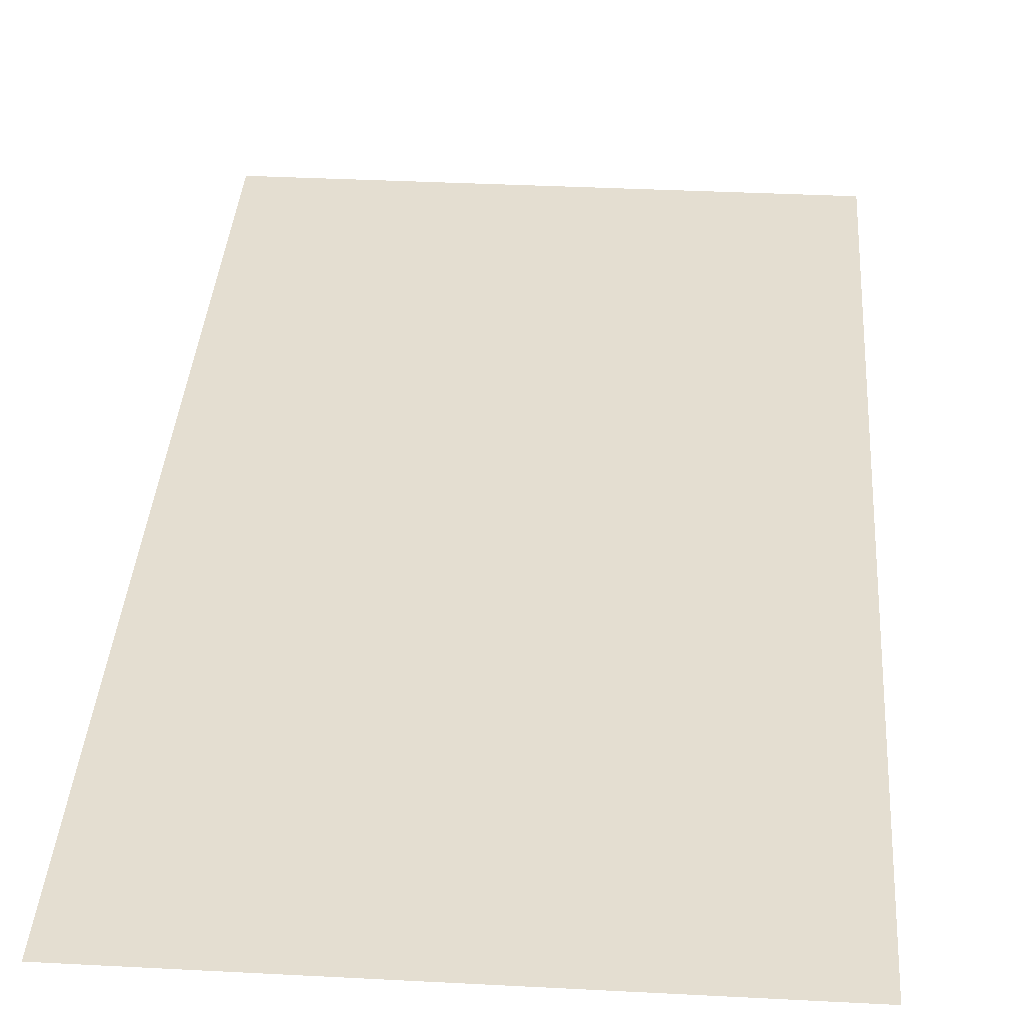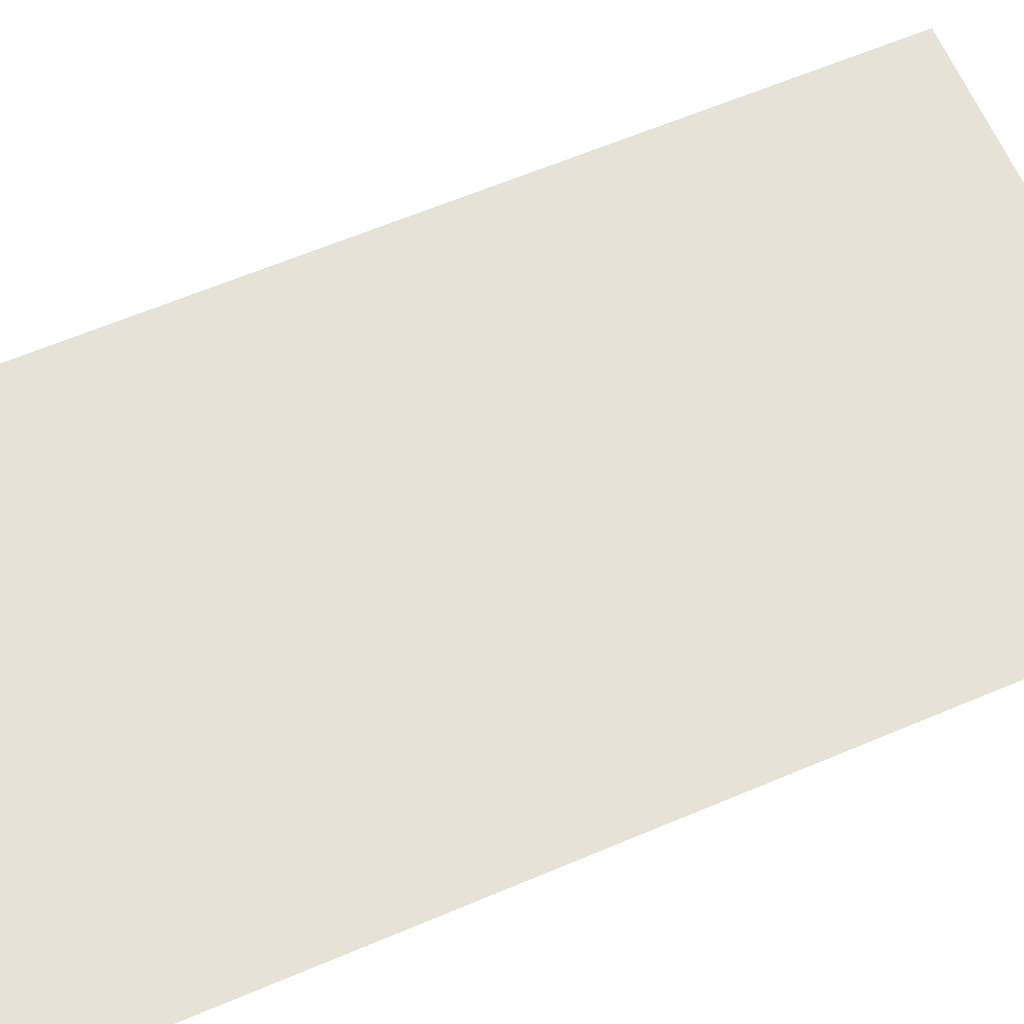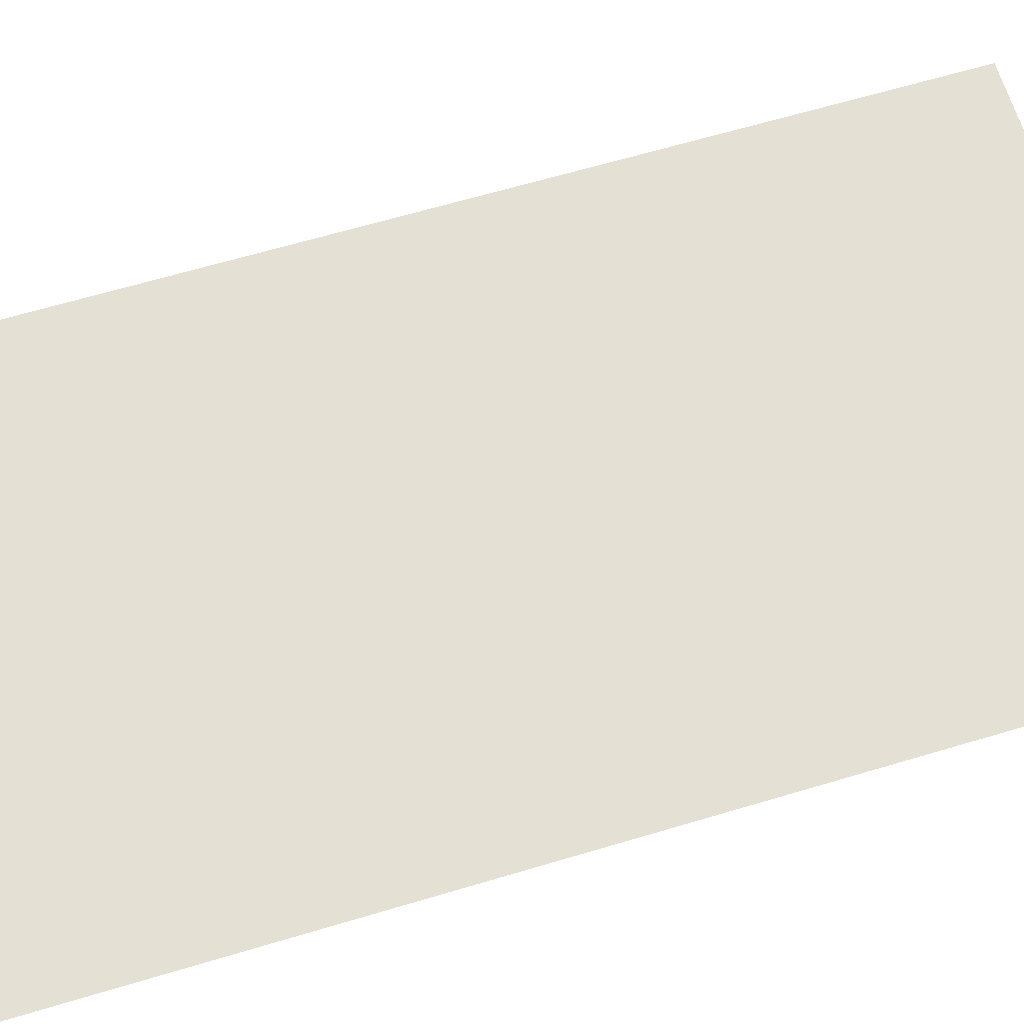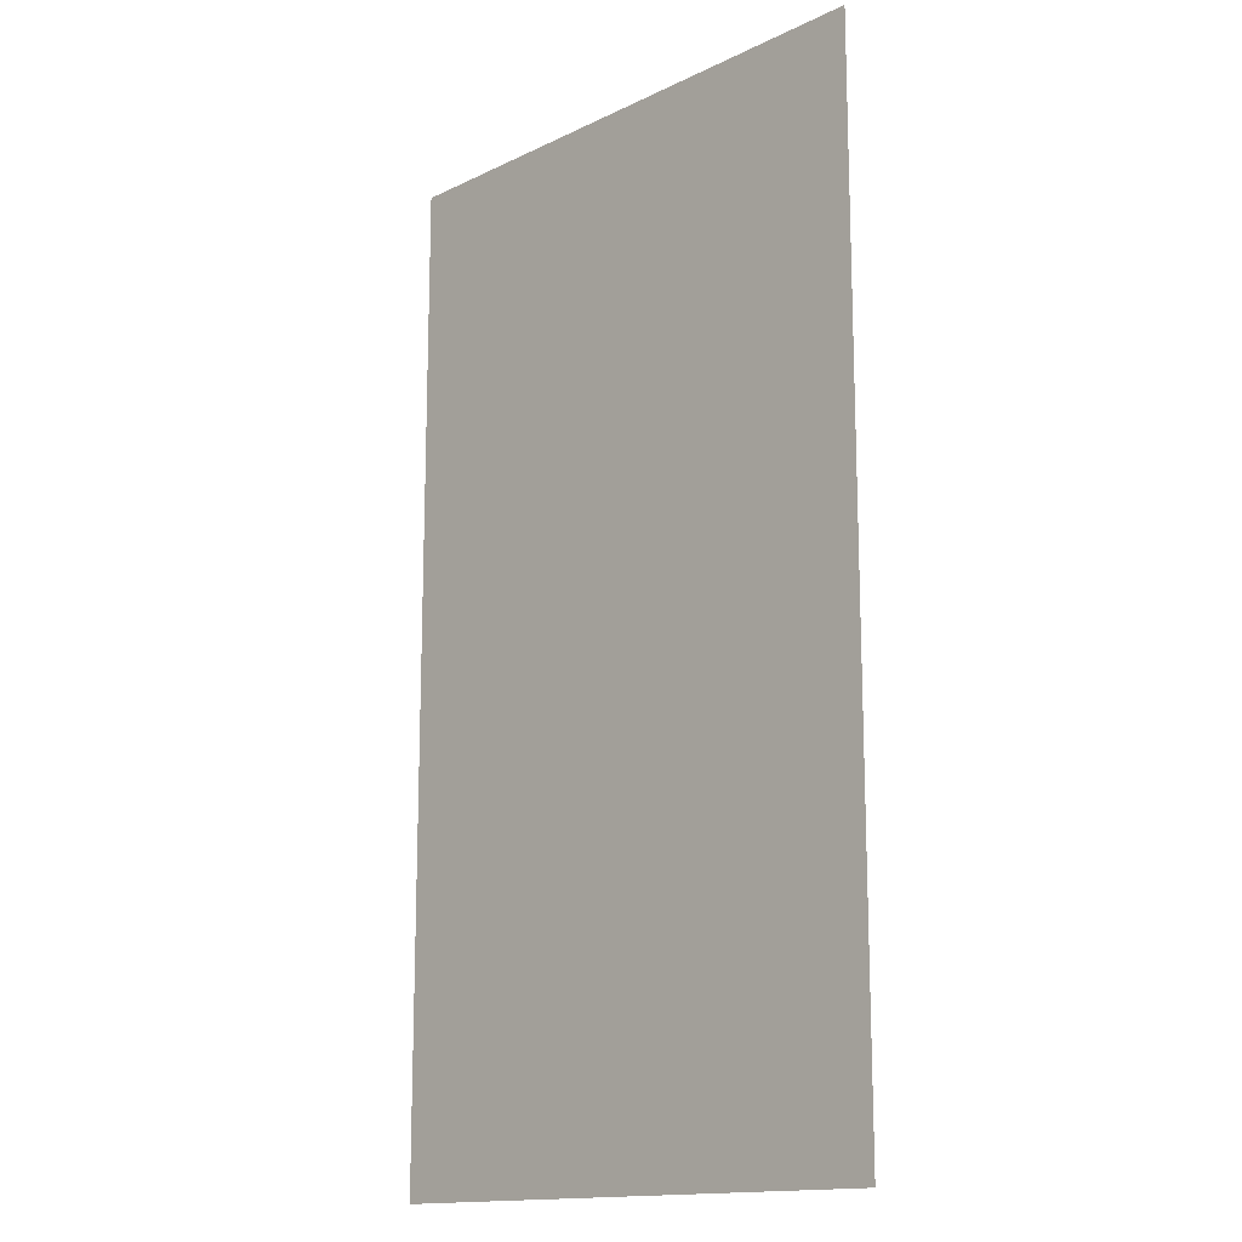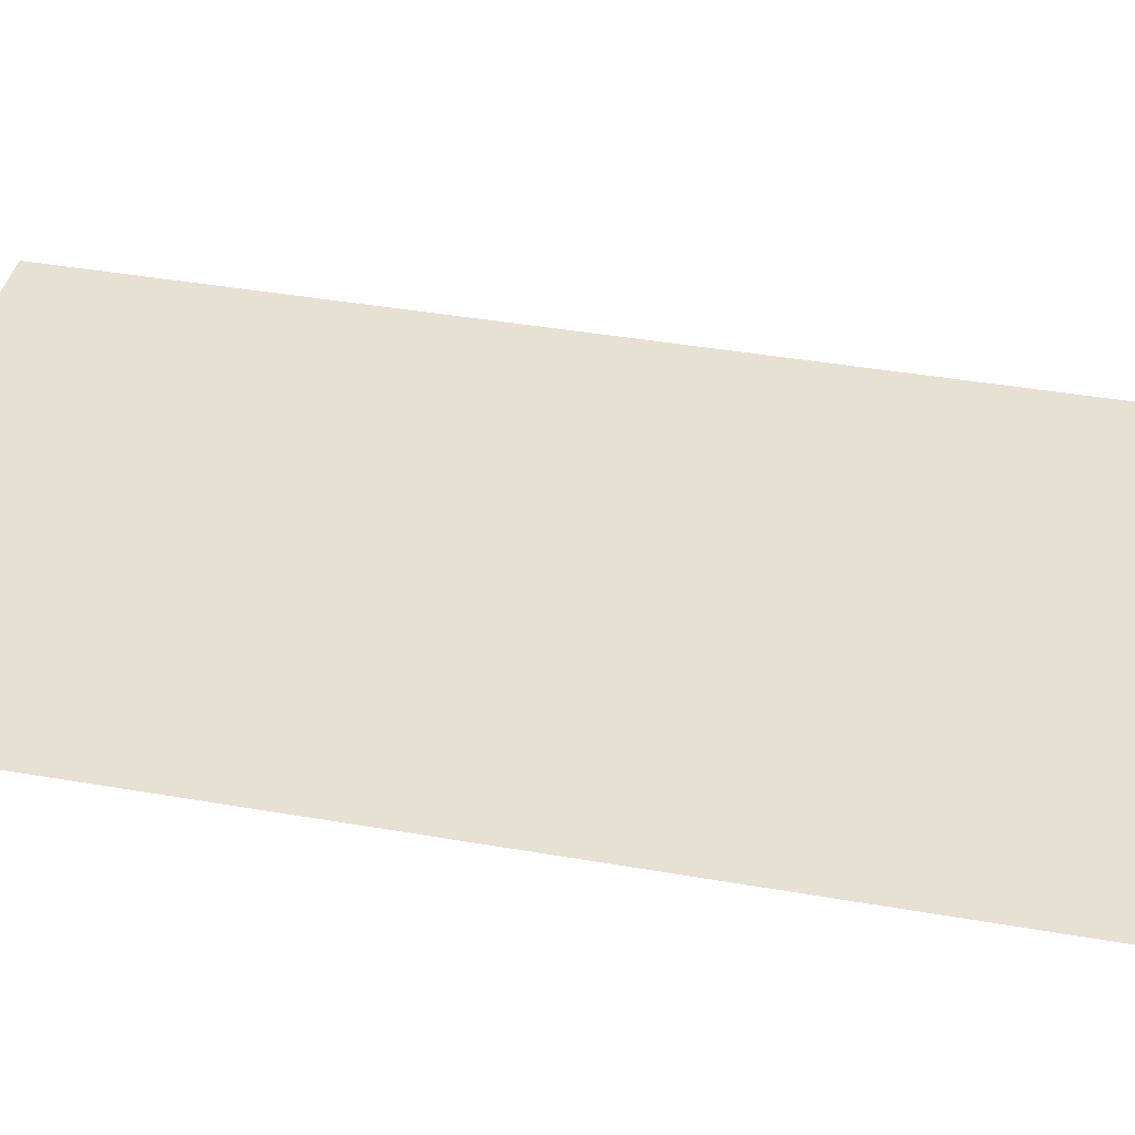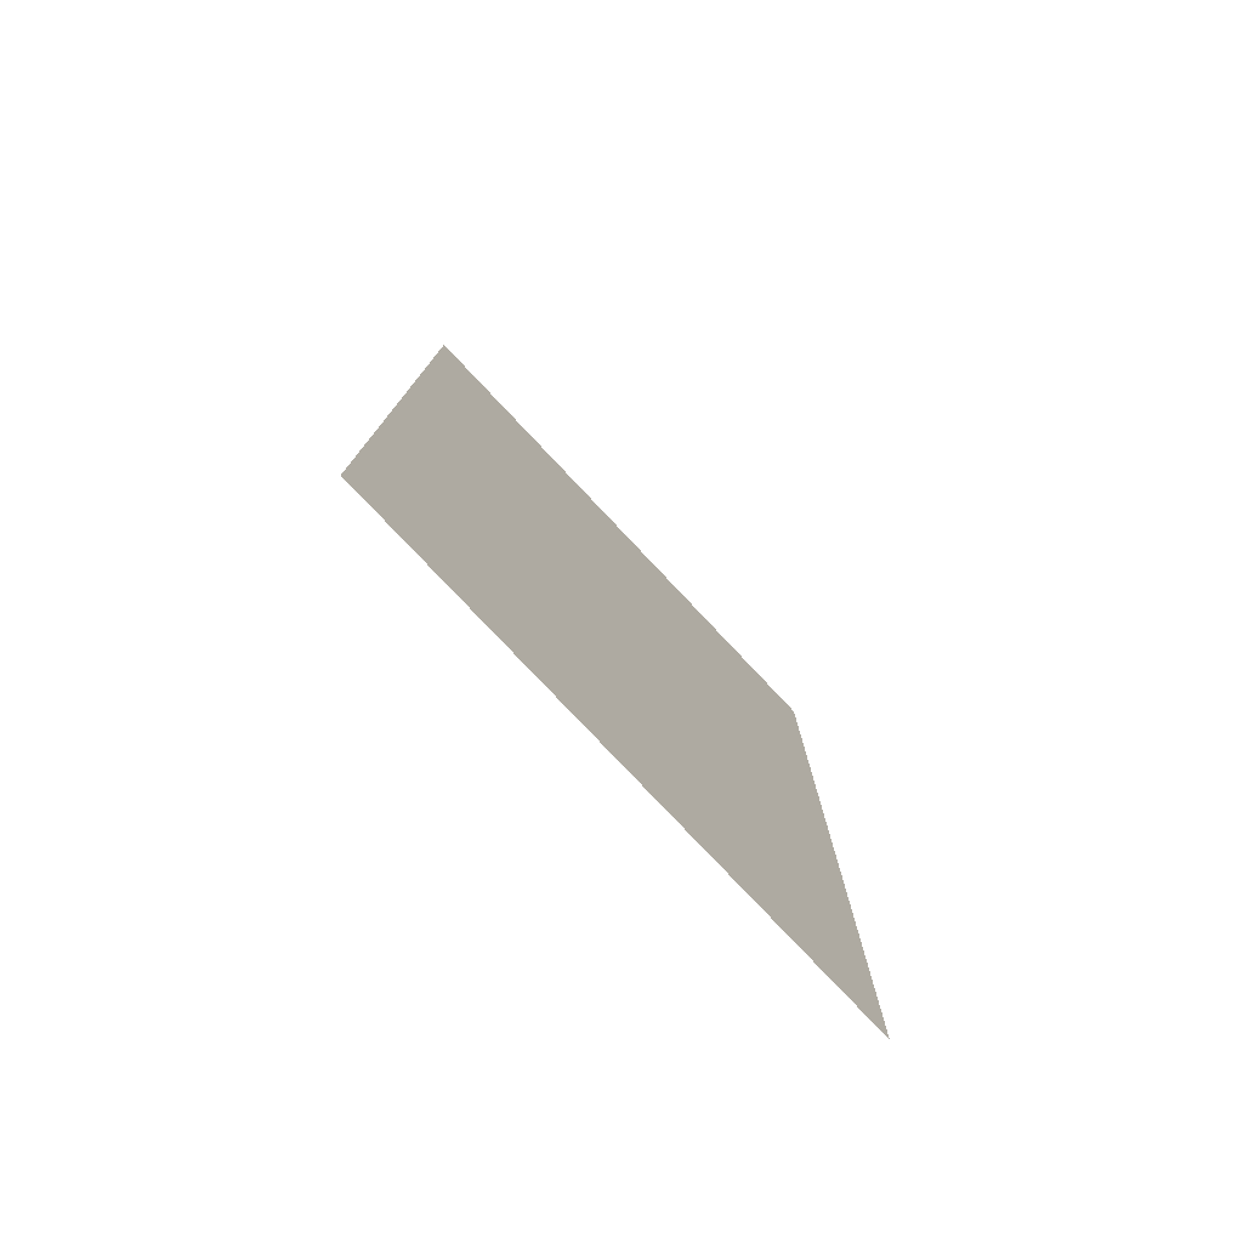
<metadata>
{"format":"obj","ext":"obj","renderer":"f3d","projection":"perspective","resolution":1024,"background":"white","views":[{"elev":36.4,"azim":3.9,"up":"+Z"},{"elev":64.0,"azim":67.0,"up":"+Z"},{"elev":65.2,"azim":-106.7,"up":"+Z"},{"elev":-15.0,"azim":-134.3,"up":"+Y"},{"elev":39.6,"azim":-77.7,"up":"+Z"},{"elev":-78.6,"azim":133.3,"up":"+Y"}]}
</metadata>
<code>
o MeshCellphone_1_0_GeomSubset_1
v 0.03206 -0.07712 -0.002407
v 0.0314 -0.0793 -0.002246
v 0.03675 -0.07746 -0.002185
v 0.03565 -0.07943 -0.001953
v 0.01596 -0.07779 -0.002199
v 0.01554 -0.06766 -0.002199
v 0.03202 0.07614 -0.002408
v 0.000327 -0.07934 -0.002199
v 0.03498 -0.07219 -0.002244
v -0.0301 0.0753 -0.002425
v -0.008909 -0.05872 -0.002199
v -0.03167 -0.07664 -0.002422
v -0.03299 0.07764 -0.002374
v 0.01357 -0.07316 -0.002199
v 0.00111 -0.07501 -0.002199
v -0.0139 -0.07419 -0.002199
v -0.01645 -0.07768 -0.002403
v -0.03137 -0.0793 -0.002248
v -0.01538 -0.06805 -0.002199
v -0.03682 -0.07747 -0.002173
v -0.03327 -0.07994 -0.002012
v -0.03497 -0.07205 -0.002245
v -0.037 -0.07184 -0.001973
v -0.03496 0.07066 -0.002259
v -0.03699 0.0679 -0.001975
v -0.03685 0.077 -0.002158
v -0.0335 0.07938 -0.002169
v 0.03132 0.07907 -0.002251
v 0.03679 0.07691 -0.002174
v 0.03642 0.07903 -0.001928
v 0.03496 0.06887 -0.002248
v 0.03699 0.06842 -0.00198
v 0.037 -0.07161 -0.001971
v 0.03633 -0.07611 0.003857
v 0.038 -0.0768 0.003688
v 0.03406 -0.07964 0.003661
v 0.03702 -0.07944 0.003389
v -0.03425 -0.0789 0.003726
v -0.0349 -0.07675 0.003835
v -0.03825 -0.07701 0.003627
v -0.03458 -0.07977 0.003599
v -0.03833 -0.06898 0.003758
v -0.03682 -0.06541 0.003861
v 0.03514 -0.05955 0.003858
v -0.03446 -0.05955 0.003861
v -0.03446 0.06587 0.003861
v -0.0382 0.06554 0.003796
v -0.03878 0.06673 0.003604
v -0.03829 0.07623 0.003622
v -0.03821 -0.07852 0.003339
v -0.03465 0.07573 0.003861
v -0.03408 0.07924 0.003741
v 0.03571 0.07601 0.003859
v 0.03183 0.07914 0.003756
v 0.03692 0.07829 0.003708
v 0.03834 0.0665 0.003756
v 0.0332 0.07993 0.003608
v -0.03141 0.07998 0.003591
v 0.03833 -0.06919 0.003756
v 0.0388 0.06617 0.003597
v 0.03851 0.07623 0.003537
v 0.03878 -0.07096 0.003599
v -0.03815 0.07807 0.00339
v -0.037 0.07927 0.00334
v 0.03516 0.06597 0.003859
v 0.03196 0.08035 0.003305
v 0.03503 0.07989 0.003296
v 0.0332 0.07993 0.003608
v -0.03185 0.0803 0.003362
v 0.03692 0.07829 0.003708
v 0.037 0.07927 0.003237
v 0.03497 0.07995 -0.001452
v 0.03173 0.0803 -0.001631
v 0.03007 0.08041 -0.001178
v -0.03007 0.08041 0.00302
v -0.03163 0.0804 -0.001355
v 0.03642 0.07903 -0.001928
v 0.03139 0.07996 -0.001971
v 0.03132 0.07907 -0.002251
v -0.03146 0.07995 -0.001972
v -0.0335 0.07938 -0.002169
v 0.03691 0.07926 -0.001473
v -0.03497 0.07995 -0.001448
v -0.03696 0.07914 -0.001686
v -0.037 0.07927 0.00334
v -0.03502 0.07989 0.0033
v -0.03408 0.07924 0.003741
v -0.03141 0.07998 0.003591
v 0.03884 -0.07733 0.003262
v 0.03897 -0.07222 0.003395
v 0.03904 -0.07619 0.003064
v 0.038 -0.0768 0.003688
v 0.03878 -0.07096 0.003599
v 0.03822 -0.07852 0.003229
v 0.03702 -0.07944 0.003389
v 0.03894 -0.07692 -0.001267
v 0.03904 -0.07134 -0.000263
v 0.03812 -0.07854 -0.001412
v 0.03829 -0.07753 -0.001809
v 0.03883 -0.07113 -0.000935
v 0.03904 0.06677 -0.000249
v 0.03883 0.06693 -0.000926
v 0.03821 0.0676 -0.001519
v 0.03822 -0.07117 -0.001525
v 0.037 -0.07161 -0.001971
v 0.03699 0.06842 -0.00198
v 0.03826 0.07619 -0.001804
v 0.03679 0.07691 -0.002174
v 0.03642 0.07903 -0.001928
v 0.03812 0.07816 -0.001406
v 0.03691 0.07926 -0.001473
v 0.03884 0.0764 -0.001376
v 0.03822 0.07815 0.003233
v 0.03883 0.07675 0.003234
v 0.03851 0.07623 0.003537
v 0.03898 0.07453 0.003313
v 0.0388 0.06617 0.003597
v 0.03904 0.07529 0.00306
v 0.03692 0.07829 0.003708
v 0.037 0.07927 0.003237
v 0.03904 0.0753 -0.000835
v -0.03166 -0.08025 0.003371
v -0.03499 -0.08001 0.003256
v -0.03458 -0.07977 0.003599
v -0.037 -0.07946 0.003238
v -0.03148 -0.0804 0.00302
v -0.03144 -0.0804 -0.001453
v -0.03497 -0.08002 -0.001466
v -0.03821 -0.07852 0.003339
v -0.03812 -0.07854 -0.001411
v -0.03696 -0.07934 -0.001699
v -0.03327 -0.07994 -0.002012
v 0.03226 -0.08031 -0.001614
v -0.03682 -0.07747 -0.002173
v 0.03007 -0.0804 -0.001178
v 0.03149 -0.0804 0.003016
v 0.03163 -0.08024 0.003383
v 0.03499 -0.08001 0.003252
v 0.03497 -0.08001 -0.001469
v 0.03565 -0.07943 -0.001953
v 0.03691 -0.07944 -0.001479
v 0.03829 -0.07753 -0.001809
v 0.03675 -0.07746 -0.002185
v 0.03812 -0.07854 -0.001412
v 0.03702 -0.07944 0.003389
v 0.03406 -0.07964 0.003661
v 0.03822 -0.07852 0.003229
v 0.03137 -0.08004 -0.001944
v 0.0314 -0.0793 -0.002246
v 0.000327 -0.07934 -0.002199
v -0.03137 -0.0793 -0.002248
v -0.03682 -0.07747 -0.002173
v -0.03828 -0.07687 -0.001801
v -0.03696 -0.07934 -0.001699
v -0.03812 -0.07854 -0.001411
v -0.03894 -0.07693 -0.001267
v -0.03821 -0.07852 0.003339
v -0.03887 -0.07727 0.003309
v -0.03825 -0.07701 0.003627
v -0.03904 -0.07619 0.00305
v -0.03891 -0.07121 0.003513
v -0.03897 0.06741 0.003398
v -0.03904 0.07529 0.003039
v -0.03887 0.07635 0.00333
v -0.03878 0.06673 0.003604
v -0.03885 0.07664 -0.001342
v -0.03815 0.07807 0.00339
v -0.03829 0.07623 0.003622
v -0.03821 0.07815 -0.001324
v -0.037 0.07927 0.00334
v -0.03696 0.07914 -0.001686
v -0.03828 0.07619 -0.001793
v -0.03685 0.077 -0.002158
v -0.03882 0.06786 -0.000978
v -0.0335 0.07938 -0.002169
v -0.03904 0.07529 -0.000841
v -0.03904 0.06718 -0.000251
v -0.03883 -0.07123 -0.000924
v -0.0382 0.06779 -0.001547
v -0.03699 0.0679 -0.001975
v -0.03822 -0.0715 -0.001515
v -0.037 -0.07184 -0.001973
v -0.03904 -0.07131 -0.000265
v -0.03891 -0.07121 0.003513
v 0.03675 -0.07746 -0.002185
v 0.03516 0.06597 0.003912
v 0.03516 -0.05955 0.003912
v -0.03446 -0.05955 0.003912
v -0.03446 0.06597 0.003912
f 65 45 44
f 65 46 45

</code>
